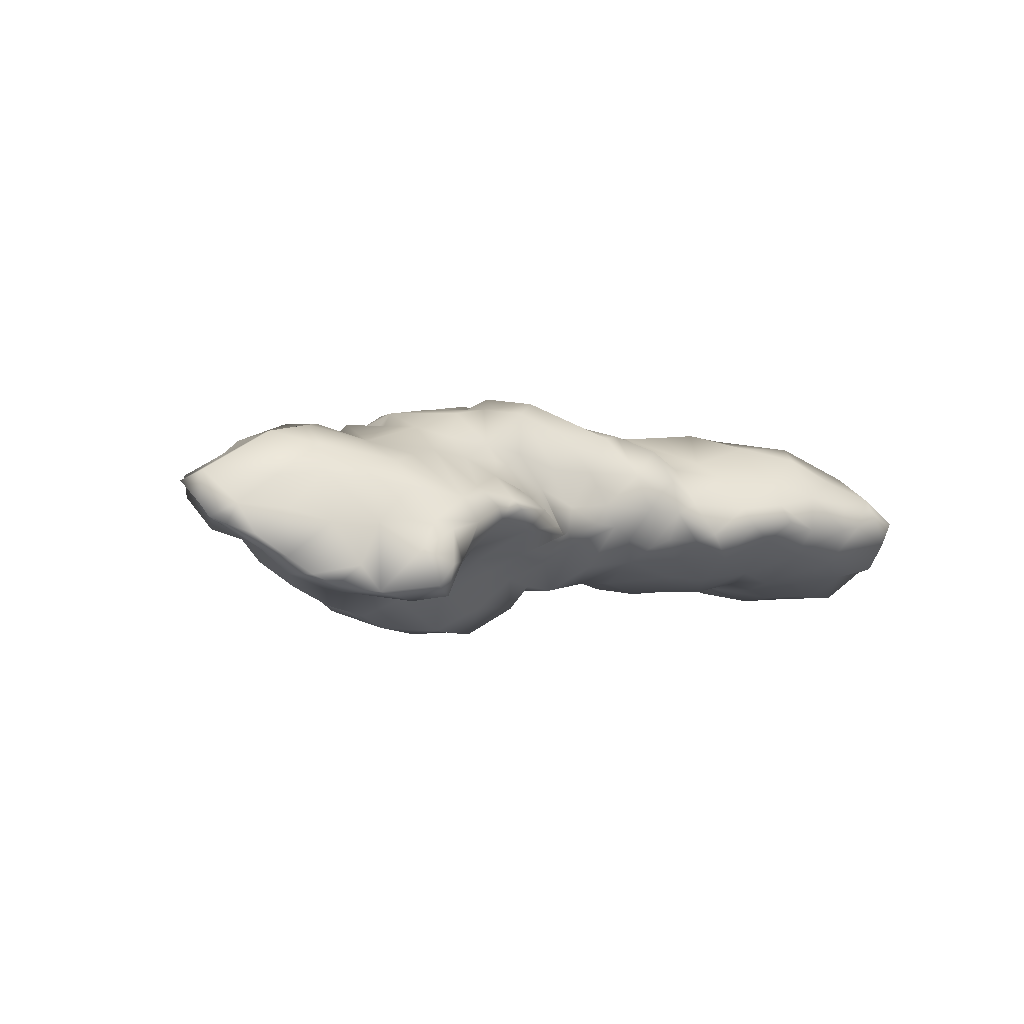
<metadata>
{"format":"obj","ext":"obj","renderer":"f3d","projection":"perspective","resolution":1024,"background":"white","views":[{"elev":3.6,"azim":-40.5,"up":"+Z"}]}
</metadata>
<code>
v -2.338 -1.838 1.491
v -1.262 3.185 2.912
v -4.414 2.936 3.421
v -5.337 -1.811 4.247
v -5.588 -4.372 1.647
v 0.1406 -0.9812 0.8871
v -3.691 2.485 2.24
v -4.182 -0.4224 4.356
v -1.324 -1.345 1.25
v 1.415 -0.2956 1.051
v 5.774 -3.142 1.477
v -7.167 -0.06323 4.244
v 3.807 -3.295 2.64
v -4.341 -3.545 3.198
v -4.065 2.165 1.985
v 8.765 -1.675 1.68
v -5.957 1.404 3.447
v 1.687 0.2103 3.653
v 1.418 3.87 3.679
v 3.428 1.155 0.9192
v 5.564 -0.8937 3.372
v 7.754 -3.552 2.664
v -0.5864 -0.7693 0.9083
v -1.642 3.787 2.314
v 1.391 2.421 1.271
v -2.139 -2.218 3.713
v 5.935 0.6479 1.044
v -7.936 0.6894 3.558
v 3.45 1.749 1.896
v -3.713 2.432 3.677
v 0.6362 -0.2114 1.122
v -7.236 -0.9157 4.357
v 2.11 2.115 1.398
v 4.79 0.7818 0.6171
v 3.134 0.7703 3.581
v 1.306 2.759 3.808
v 1.342 4.577 2.627
v 0.9701 -0.3998 4.257
v -4.859 0.11 0.7242
v 0.6839 1.242 3.903
v -1.851 3.821 2.223
v -0.6036 3.34 1.755
v 4.098 1.437 1.41
v -8.019 -2.137 2.328
v 0.6796 3.57 3.759
v 7.907 0.04666 0.6399
v 6.21 -1.175 3.524
v 2.186 -2.707 3.26
v -1.272 0.9941 4.836
v 8.183 -3.678 1.613
v -4.286 -2.73 1.302
v -4.902 1.325 3.676
v -8.026 0.2473 3.373
v -0.6511 0.3775 4.757
v 1.018 1.785 1.416
v -2.362 3.21 3.33
v -2.948 -2.266 1.814
v -2.4 1.766 1.504
v -2.333 -3.082 2.427
v -5.084 2.059 2.247
v -4.107 1.667 3.904
v 7.257 -0.4438 1.744
v 7.511 -3.998 2.279
v -4.797 -2.568 3.996
v -8.757 -1.588 2.907
v 6.768 -2.33 0.7044
v -6.66 1.645 3.417
v -0.5377 -1.595 1.579
v 1.826 -0.6197 3.725
v 4.595 -0.158 3.451
v -4.249 0.7015 0.8693
v -3.377 -3.563 2.701
v -4.154 -1.239 1.013
v -3.723 -3.853 2.992
v 2.787 -0.8347 0.6108
v 2.249 -2.821 2.571
v -0.4311 -2.303 2.792
v 5.7 0.4286 0.6861
v 1.585 4.641 1.717
v 8.799 -1.584 0.1585
v -3.312 -1.487 1.115
v -2.87 0.8623 4.131
v 0.01149 1.686 1.34
v 7.608 -0.1957 1.181
v 0.1662 -2.423 2.422
v 0.02519 2.22 4.453
v -1.763 0.1973 0.837
v -3.321 3.272 3.487
v -1.717 2.649 3.668
v -4.384 -0.2357 0.5117
v -2.808 -2.647 3.524
v -0.9241 -0.8997 0.561
v -6.247 -1.693 1.413
v 2.934 -3.257 2.101
v -3.788 1.058 4.059
v 0.7049 0.6194 1.178
v 7.777 -1.423 2.486
v 7.402 -1.826 2.986
v -4.273 -0.8229 0.4129
v -0.1156 -1.643 4.273
v 7.693 -1.651 0.2858
v -1.387 2.521 1.764
v -6.192 0.8565 4.214
v 1.419 -0.1626 3.639
v -2.949 2.775 3.78
v -3.715 -1.232 4.492
v -7.379 -2.139 1.803
v -1.086 -1.45 4.736
v 3.859 -3.582 2.257
v -3.771 3.073 2.726
v -4.825 2.846 2.961
v 6.437 -1.1 0.4676
v 0.08967 1.593 4.48
v 2.704 -2.272 3.482
v -7.167 -0.2743 2.358
v -0.3397 2.442 1.368
v 2.897 2.061 1.455
v 5.042 0.8373 1.383
v 4.846 0.1595 2.34
v 0.5905 -2.292 2.796
v -0.308 0.09664 0.9416
v -2.021 -0.004661 4.668
v 3.504 -0.3162 3.894
v 0.6809 2.118 4.134
v 4.109 -1.361 4.198
v -5.623 0.895 1.617
v -6.168 1.508 2.342
v -3.199 -2.208 3.875
v -8.342 -1.893 3.166
v -4.97 -1.12 0.7396
v 0.3976 2.397 4.403
v -1.338 -0.01158 4.703
v -3.146 2.923 2.224
v 2.253 3 1.382
v -2.073 3.06 1.999
v -2.551 3.677 2.795
v 2.609 2.722 2.431
v 5.974 -2.799 3.625
v 6.441 -2.182 3.846
v -0.0772 3.158 4.004
v 4.699 -3.581 2.693
v -2.714 3.222 2.357
v -0.9592 -0.4045 4.85
v -2.466 -2.998 3.257
v -3.676 -0.321 4.754
v 3.477 1.661 1.08
v 0.5492 -1.811 1.442
v -2.888 -0.8387 0.2366
v -7.031 -3.175 1.651
v 1.743 -1.114 0.9466
v -0.3342 4.273 1.762
v 0.9824 -0.9586 0.9609
v -5.065 -4.139 2.651
v -6.902 1.404 2.422
v -1.199 2.528 4.167
v -5.663 1.691 1.918
v 0.7816 1.711 4.031
v 8.351 -3.176 1.013
v -6.355 -2.42 1.422
v 0.7634 3.756 1.391
v 5.041 -1.301 4.057
v 2.497 2.972 2.904
v -6.075 -1.156 4.581
v -4.769 1.838 1.805
v 2.663 -2.957 1.943
v -1.314 3.907 2.221
v 5.615 0.3805 1.904
v 2.385 2.835 3.192
v -5.235 -0.2649 0.9473
v 8.462 -2.714 2.617
v -5.761 0.03619 1.459
v -2.658 -0.03638 4.811
v 3.808 -2.745 1.497
v 5.831 -0.2274 2.637
v -1.2 0.3313 4.78
v 2.653 0.9361 1.307
v -5.071 -1.81 1.589
v -8.344 -1.233 2.763
v -8.052 -0.3107 2.977
v -3.383 0.4178 4.682
v -2.285 0.5536 4.786
v -1.688 1.899 1.766
v -5.163 -0.1104 3.712
v 7.395 0.57 0.1975
v -4.101 -2.293 4.074
v 7.285 -0.9588 0.2112
v 2.064 3.55 3.504
v -5.517 -0.2569 3.939
v 6.862 -3.145 3.107
v 2.075 0.7728 1.119
v 3.023 -1.758 1.056
v 5.567 -0.8306 0.7204
v -7.714 -2.592 2.179
v 1.806 1.679 3.457
v 9.036 -0.6098 0.206
v -0.1254 -1.999 1.947
v -1.433 1.891 4.477
v -6.454 0.7251 4.235
v 6.984 -3.93 2.114
v -5.881 -1.221 1.026
v 1.749 4.112 2.491
v -0.7188 -2.11 3.569
v -0.8442 0.9709 1.342
v -1.613 -2.053 1.83
v 1.739 0.1703 0.9401
v 3.574 -0.004571 0.6887
v -7.604 -2.098 3.67
v 6.682 -0.8135 2.66
v -2.389 -2.165 3.804
v 5.956 -2.062 0.7354
v -2.796 -1.399 4.76
v -0.6387 -1.142 1.039
v 0.1702 -2.233 3.491
v 3.984 0.5615 3.032
v 6.423 0.04706 1.586
v -5.623 -0.8877 4.166
v 1.968 -1.318 4.068
v 2.7 -0.5438 4.128
v -3.481 1.607 1.188
v 5.796 -3.561 2.818
v -6.79 0.3322 2.512
v -8.272 -2.394 2.615
v 4.67 -0.1082 0.5722
v -4.31 -0.972 4.509
v 1.987 -2.791 2.013
v 1.615 -2.583 1.83
v 2.766 1.824 2.768
v 2.264 -0.2428 0.7087
v -2.318 2.48 1.856
v -1.713 -0.6 4.722
v -5.238 -0.97 4.545
v 2.708 0.5585 0.9576
v -5.402 -3.311 1.257
v -6.214 -3.375 2.8
v -7.001 -2.999 2.825
v -0.442 1.268 4.877
v -0.6033 2.533 4.398
v -3.764 -3.264 3.369
v -2.745 0.2376 0.4505
v 8.823 -2.494 0.8529
v 1.493 4.689 1.518
v 4.824 -2.446 1.079
v 1.66 3.632 1.259
v -7.381 1.538 3.076
v -6.843 -2.559 3.724
v -1.934 -0.7065 0.07115
v 1.434 -2.752 2.659
v 1.038 1.401 3.358
v -1.948 0.8465 1.438
v -4.98 -3.865 1.368
v -3.403 -2.661 2.093
v -6.749 -2.239 4.227
v 2.423 3.368 2.91
v 2.968 1.391 3.122
v 3.943 1.472 0.9651
v 3.624 0.8012 0.9588
v -2.314 1.226 4.218
v -6.001 0.1005 3.951
v -4.643 -3.877 2.014
v 7.446 -0.05846 0.04254
v 2.707 -2.864 2.762
v -0.1454 0.5832 4.726
v -6.541 0.4511 2.31
v 2.146 2.461 3.283
v 1.302 -2.504 3.411
v -8.292 -1.083 3.922
v 3.596 -2.788 3.312
v 0.9507 1.067 3.652
v -1.02 -0.4077 0.913
v -2.473 -0.6825 4.821
v 0.481 4.475 2.579
v 0.7233 4.961 2.196
v -1.258 0.5414 1.129
v -5.412 2.423 2.851
v -4.699 1.087 1.226
v -1.497 2.757 3.885
v 6.757 -3.699 2.614
v 8.742 -3.233 2.048
v 9.03 -2.393 1.744
v 4.187 0.9291 1.976
v 2.168 3.579 1.273
v 2.691 0.2963 3.862
v -0.7034 3.194 3.258
v 8.696 -0.5948 0.6781
v -5.635 -3.971 2.321
v -8.758 -0.581 3.537
v 6.859 0.6462 0.6812
v 3.912 0.2903 3.639
v -2.102 -1.261 0.7072
v -7.034 1.574 2.879
v -6.305 1.814 2.872
v 1.671 -1.916 1.482
v -4.743 2.25 3.856
v -2.358 2.32 3.844
v 4.923 -2.22 3.91
v 1.276 0.7325 1.232
v -7.065 -0.6301 1.909
v -4.558 -0.5869 4.036
v -0.2051 -0.7266 4.94
v -7.799 -0.6819 2.726
v -6.299 0.6298 2.129
v -6.56 -0.00902 1.824
v -1.108 -2.124 3.188
v -0.7686 -2.581 2.306
v 0.01436 0.7007 1.353
v -6.576 -1.596 4.566
v -5.483 2.287 3.285
v -2.426 -1.935 4.135
v 4.587 -3.312 1.875
v 1.404 1.888 3.891
v -4.347 -2.13 1.453
v -0.6721 3.735 2.499
v -1.51 3.011 1.763
v -1.886 -1.172 4.83
v -1.189 -2.895 2.272
v 6.789 -1.596 3.493
v 1.206 5.004 1.751
v 8.108 -3.953 2.124
v -0.207 4.298 2.322
v 2.163 -2.14 3.893
v -1.67 -0.2913 0.5738
v -2.264 -0.3923 0.1122
v -6.315 -3.546 1.515
v -4.48 0.5211 3.404
v 0.7307 3.018 1.47
v 3.545 2.112 1.166
v 4.979 -3.181 3.195
v 7.795 -2.586 0.7842
v -2.23 -3.498 2.859
v -7.104 0.2848 2.63
v 7.711 -2.752 3.139
v -4.235 -3.86 2.725
v -0.7941 0.04714 5.04
v -0.000328 4.061 3.296
v 6.779 -3.245 1.231
v 8.235 -0.6369 0.08795
v -0.7264 2.975 3.997
v -8.773 -1.409 3.771
v -6.682 -1.225 1.451
v -7.665 -1.323 2.404
v -5.548 -3.465 3.433
v 4.806 -2.682 3.499
v 3.534 -1.004 0.6188
v -7.23 0.3978 3.978
v -6.314 1.619 3.194
v -3.116 -0.3337 0.1412
v -5.278 -3.869 2.825
v 1.585 -2.889 2.99
v 0.8468 -1.989 4.205
v 0.2313 4.542 1.807
v 4.836 -3.771 2.309
v 5.586 -3.735 2.105
v 6.426 -0.101 0.4024
v 2.313 3.209 2.016
v 1.477 1.323 3.502
v -1.252 1.646 1.468
v -3.08 -3.772 2.919
v 2.105 1.232 1.372
v -3.184 -3.618 3.127
v 1.12 -2.448 2.032
v 2.712 -2.287 1.528
v 4.915 1.296 0.805
v 5.727 1.014 0.7911
v 3.233 -1.249 4.17
v 2.289 1.389 3.217
v 3.856 -2.031 0.9543
v 0.2025 -0.4091 0.9465
v -1.996 -2.821 3.04
v 0.5228 0.9165 4.229
v 2.4 -1.049 4.143
v -8.914 -1.529 3.155
v 3.547 -2.132 3.59
v 4.66 -1.138 0.559
v 5.412 -1.616 0.7692
v 1.489 -1.662 4.223
v -8.014 -0.5987 3.683
v 9.18 -1.508 0.9539
v -7.506 -1.693 4.468
v 8.083 -0.7932 1.418
v -2.944 2.031 3.638
v 0.7252 -2.409 2.325
v -5.298 -4.44 2.023
v -3.278 -1.764 4.293
v -5.481 0.8524 3.56
v -4.094 0.1588 4.415
v 0.5929 4.397 1.702
v -5.45 -2.911 3.902
v 0.6439 -0.7071 4.534
v -2.017 2.129 4.329
v 0.7518 1.292 3.43
v -3.962 -3.24 2.129
v 2.57 2.401 1.681
v -7.221 0.8296 2.769
v -6.668 -3.431 2.023
v -5.353 -0.6127 1.131
v -3.427 0.3869 0.6171
v -6.173 -0.1778 4.552
v 6.279 0.8884 0.476
v -8.566 -1.895 2.785
v -7.639 -2.489 3.061
v -1.06 -2.01 1.654
v -2.526 0.9616 1.013
v -1.359 -2.929 2.468
v -5.825 0.04494 4.014
v -7.434 -2.98 1.873
v 1.854 0.4988 3.353
v 2.998 1.562 1.364
v 8.573 -3.181 1.437
v -0.699 3.856 2.148
v 2.251 2.611 1.345
v 8.197 -0.08444 0.116
v -7.034 1.112 3.74
v 3.595 1.185 2.433
v -7.499 0.4735 3.054
v -0.09174 0.1545 4.905
v -1.607 -1.987 3.93
v 6.426 -3.964 2.07
v 0.829 0.3467 3.92
v 6.787 0.8231 0.2156
f 363 398 78
f 183 216 298
f 262 369 113
f 295 342 138
f 356 116 83
f 309 109 173
f 314 270 211
f 175 181 132
f 188 216 183
f 16 379 97
f 92 321 269
f 237 86 140
f 155 237 337
f 246 322 321
f 105 88 3
f 106 211 145
f 37 271 45
f 351 352 141
f 177 73 311
f 130 177 200
f 81 73 148
f 363 78 34
f 409 151 42
f 27 363 118
f 58 229 182
f 97 98 170
f 170 22 318
f 357 72 59
f 18 69 218
f 149 107 159
f 137 227 392
f 377 80 195
f 58 7 229
f 131 157 124
f 383 106 185
f 89 389 276
f 56 105 294
f 405 193 107
f 29 326 117
f 255 326 43
f 54 49 175
f 53 414 179
f 121 367 23
f 364 370 372
f 231 298 216
f 9 212 68
f 212 9 92
f 165 361 173
f 54 236 49
f 226 292 361
f 358 176 190
f 53 286 376
f 192 223 78
f 335 66 328
f 116 313 42
f 133 110 88
f 88 136 133
f 81 311 73
f 76 226 225
f 305 96 31
f 145 172 180
f 14 387 341
f 4 106 224
f 109 141 13
f 34 362 363
f 392 227 29
f 108 308 416
f 130 99 73
f 181 257 82
f 312 283 334
f 220 141 352
f 247 265 120
f 402 58 249
f 310 157 248
f 68 212 6
f 67 345 290
f 17 345 67
f 212 92 23
f 265 247 348
f 269 273 121
f 265 48 320
f 119 70 174
f 213 349 100
f 76 247 226
f 178 179 300
f 117 146 407
f 96 305 83
f 22 331 189
f 395 200 171
f 28 244 393
f 392 410 134
f 36 19 45
f 20 146 256
f 155 197 237
f 92 269 23
f 24 41 136
f 142 136 41
f 393 263 221
f 256 176 20
f 74 391 72
f 376 32 12
f 197 257 49
f 248 268 355
f 167 215 27
f 242 210 11
f 413 29 227
f 302 171 200
f 419 353 398
f 170 16 97
f 253 187 168
f 30 61 380
f 31 152 367
f 152 31 10
f 7 133 229
f 397 216 188
f 140 36 45
f 272 37 317
f 55 83 116
f 329 357 59
f 8 385 298
f 18 418 104
f 59 204 315
f 375 265 320
f 265 375 349
f 91 209 128
f 169 39 90
f 198 412 344
f 233 177 51
f 396 239 346
f 196 401 68
f 238 359 91
f 44 340 107
f 59 315 403
f 371 65 129
f 175 132 143
f 301 263 393
f 3 30 105
f 417 277 220
f 216 4 231
f 132 230 143
f 302 339 297
f 299 108 100
f 208 215 174
f 405 149 394
f 161 47 21
f 324 183 298
f 88 105 56
f 404 397 188
f 70 125 161
f 222 44 193
f 280 118 43
f 157 390 248
f 133 136 142
f 311 81 57
f 37 45 19
f 385 145 180
f 229 133 135
f 36 140 131
f 53 28 414
f 224 145 8
f 268 248 390
f 158 50 335
f 93 339 200
f 116 325 55
f 264 227 168
f 1 57 81
f 342 327 138
f 57 204 59
f 408 279 278
f 279 408 240
f 62 215 208
f 63 199 50
f 356 249 182
f 283 337 140
f 160 325 42
f 395 169 130
f 3 293 30
f 166 42 313
f 19 201 37
f 17 384 52
f 242 173 366
f 343 366 191
f 38 388 375
f 84 215 62
f 129 222 400
f 199 335 50
f 256 255 34
f 276 389 155
f 170 331 22
f 331 98 139
f 136 2 24
f 185 14 238
f 238 91 128
f 89 276 283
f 2 89 283
f 115 179 414
f 259 332 153
f 153 332 347
f 32 266 378
f 113 236 262
f 402 87 239
f 273 87 249
f 90 39 71
f 26 368 303
f 231 224 298
f 344 53 376
f 330 414 393
f 254 365 35
f 368 91 144
f 419 398 287
f 406 355 268
f 17 103 384
f 412 198 17
f 412 17 67
f 160 42 386
f 201 253 354
f 111 110 7
f 47 316 208
f 82 180 181
f 112 353 186
f 35 365 406
f 180 172 181
f 218 370 364
f 178 371 286
f 117 407 33
f 155 337 283
f 276 155 283
f 14 74 238
f 367 305 31
f 29 413 280
f 360 226 247
f 95 385 180
f 172 230 122
f 126 301 127
f 252 378 207
f 130 200 395
f 310 355 194
f 154 301 393
f 53 344 28
f 239 321 322
f 166 313 24
f 243 134 410
f 202 303 77
f 105 380 294
f 75 343 191
f 223 343 206
f 223 206 34
f 373 242 366
f 240 408 158
f 326 146 117
f 283 140 334
f 129 400 207
f 254 288 214
f 288 254 35
f 207 245 252
f 306 252 4
f 113 369 157
f 350 151 319
f 176 358 407
f 393 244 154
f 290 154 244
f 50 278 318
f 159 93 233
f 348 247 76
f 137 168 227
f 122 132 181
f 373 343 223
f 219 164 15
f 165 225 361
f 226 361 225
f 213 120 265
f 228 10 205
f 70 288 123
f 168 162 253
f 205 190 228
f 333 175 143
f 335 328 158
f 38 375 217
f 14 332 74
f 347 332 14
f 327 267 13
f 150 292 152
f 363 27 398
f 397 163 216
f 282 18 218
f 306 378 252
f 12 32 397
f 13 267 261
f 114 261 267
f 278 279 170
f 136 88 56
f 323 394 149
f 30 293 61
f 310 194 264
f 227 365 254
f 304 401 196
f 377 195 284
f 258 198 397
f 131 86 113
f 200 339 302
f 360 147 292
f 360 381 147
f 416 303 202
f 401 9 68
f 48 76 261
f 110 3 88
f 343 75 206
f 179 286 53
f 369 268 40
f 141 109 351
f 308 209 26
f 100 349 299
f 111 60 274
f 210 242 374
f 349 388 299
f 261 114 48
f 123 364 125
f 139 138 189
f 370 218 69
f 312 319 409
f 98 331 170
f 201 19 187
f 7 60 111
f 373 223 192
f 407 358 33
f 114 372 370
f 182 229 102
f 2 136 56
f 210 66 335
f 288 35 123
f 344 412 28
f 190 176 232
f 66 101 328
f 236 237 197
f 248 355 310
f 46 287 84
f 167 174 215
f 155 389 197
f 113 86 237
f 318 278 170
f 33 410 117
f 117 410 392
f 241 386 317
f 129 65 399
f 198 103 17
f 247 120 381
f 213 202 77
f 403 303 368
f 406 18 282
f 413 254 214
f 94 173 109
f 164 219 275
f 196 68 6
f 165 76 225
f 43 29 280
f 294 389 89
f 236 54 262
f 172 270 230
f 354 281 201
f 156 127 60
f 268 418 406
f 270 145 211
f 353 260 186
f 350 271 272
f 184 46 411
f 411 260 184
f 243 79 281
f 291 307 274
f 171 126 169
f 128 185 238
f 33 25 410
f 377 279 240
f 240 80 377
f 101 186 336
f 50 408 278
f 144 359 329
f 112 66 210
f 367 152 6
f 37 79 317
f 252 387 4
f 252 245 387
f 92 289 246
f 218 123 282
f 60 127 291
f 250 5 233
f 106 383 211
f 99 130 169
f 81 289 1
f 204 304 315
f 304 204 401
f 414 330 115
f 115 330 221
f 55 33 358
f 251 57 59
f 22 63 318
f 125 372 295
f 96 83 55
f 96 55 296
f 72 391 251
f 403 329 59
f 135 142 41
f 60 7 15
f 191 150 75
f 292 150 191
f 90 99 169
f 219 7 58
f 84 379 46
f 69 217 370
f 17 52 293
f 302 263 301
f 128 209 308
f 14 64 387
f 26 91 368
f 314 108 143
f 92 246 321
f 227 264 365
f 307 293 3
f 12 344 376
f 36 310 264
f 316 139 98
f 2 312 24
f 245 234 341
f 200 177 93
f 381 85 196
f 377 16 279
f 243 325 160
f 47 139 316
f 143 299 333
f 35 282 123
f 350 319 271
f 334 319 312
f 320 48 114
f 9 289 92
f 346 239 322
f 234 323 285
f 365 194 355
f 380 105 30
f 199 22 277
f 199 63 22
f 158 328 240
f 329 368 144
f 134 354 137
f 38 418 415
f 328 80 240
f 341 387 245
f 150 152 10
f 299 415 333
f 96 10 31
f 384 103 258
f 386 272 317
f 85 381 120
f 339 107 340
f 340 297 339
f 151 409 319
f 388 415 299
f 341 234 347
f 38 217 69
f 205 296 190
f 12 397 198
f 135 133 142
f 3 110 111
f 108 299 143
f 307 345 17
f 71 275 219
f 307 291 345
f 328 101 80
f 230 314 143
f 322 148 346
f 148 322 246
f 307 3 111
f 62 97 379
f 84 62 379
f 307 111 274
f 354 162 137
f 177 130 73
f 415 388 38
f 323 149 159
f 305 203 83
f 94 261 76
f 112 101 66
f 418 38 104
f 186 101 112
f 307 17 293
f 320 217 375
f 361 366 173
f 361 191 366
f 362 118 363
f 381 360 247
f 54 333 415
f 187 253 201
f 35 406 282
f 389 257 197
f 404 384 258
f 243 410 25
f 242 11 309
f 2 56 89
f 165 173 94
f 10 228 150
f 373 366 343
f 332 259 391
f 338 371 129
f 211 383 308
f 34 206 256
f 224 106 145
f 235 193 405
f 400 193 235
f 215 84 287
f 104 38 69
f 76 165 94
f 108 314 308
f 118 362 43
f 74 72 359
f 238 74 359
f 154 291 127
f 137 392 134
f 163 4 216
f 93 177 233
f 249 58 182
f 19 36 187
f 303 304 77
f 304 85 77
f 304 196 85
f 406 418 18
f 303 403 315
f 115 297 300
f 201 79 37
f 131 113 157
f 402 249 87
f 382 5 250
f 330 393 221
f 8 298 224
f 4 387 64
f 125 295 161
f 228 75 150
f 336 80 101
f 233 51 250
f 346 90 396
f 296 55 358
f 190 296 358
f 178 65 371
f 185 106 4
f 297 115 302
f 266 338 378
f 376 266 32
f 13 94 109
f 78 223 34
f 70 214 288
f 273 269 87
f 259 51 391
f 32 163 397
f 14 341 347
f 229 135 313
f 364 123 218
f 91 26 209
f 386 241 160
f 265 349 213
f 414 28 393
f 202 100 108
f 115 300 179
f 232 256 206
f 144 91 359
f 167 119 174
f 60 291 274
f 353 78 398
f 46 379 284
f 321 87 269
f 352 351 309
f 121 305 367
f 226 360 292
f 160 241 243
f 181 175 49
f 40 390 157
f 183 384 404
f 95 52 324
f 409 166 312
f 275 126 164
f 149 405 107
f 243 241 79
f 264 168 187
f 266 376 286
f 116 356 102
f 419 184 260
f 74 332 391
f 90 71 396
f 342 372 267
f 313 116 102
f 400 222 193
f 372 342 295
f 280 214 119
f 34 255 362
f 116 42 325
f 411 336 260
f 374 373 192
f 156 164 126
f 271 319 334
f 61 293 52
f 244 412 67
f 397 404 258
f 379 16 284
f 302 221 263
f 99 148 73
f 16 377 284
f 326 29 43
f 117 392 29
f 371 338 286
f 291 154 290
f 212 23 6
f 51 177 311
f 245 207 400
f 70 161 21
f 5 323 233
f 417 11 335
f 217 320 114
f 280 119 167
f 321 239 87
f 234 394 323
f 398 27 287
f 378 338 207
f 207 338 129
f 75 228 232
f 45 334 140
f 103 198 258
f 396 402 239
f 193 44 107
f 125 364 372
f 192 353 112
f 78 353 192
f 291 290 345
f 399 65 178
f 235 245 400
f 57 1 204
f 21 208 174
f 58 402 219
f 25 55 325
f 356 203 273
f 380 61 95
f 316 98 208
f 417 220 352
f 42 151 386
f 244 67 290
f 294 380 257
f 257 389 294
f 82 257 380
f 304 303 315
f 171 169 395
f 365 355 406
f 244 28 412
f 18 104 69
f 32 378 306
f 251 59 72
f 308 383 128
f 268 390 40
f 162 354 253
f 368 329 403
f 33 55 25
f 10 296 205
f 10 96 296
f 251 311 57
f 39 126 275
f 146 255 256
f 303 416 26
f 301 154 127
f 147 152 292
f 260 353 419
f 172 145 270
f 107 93 159
f 107 339 93
f 383 185 128
f 237 140 337
f 178 300 340
f 285 5 382
f 158 408 50
f 285 153 347
f 181 172 122
f 264 194 365
f 23 269 121
f 267 327 342
f 167 27 118
f 242 373 374
f 79 201 281
f 178 286 179
f 306 163 32
f 391 51 251
f 262 54 415
f 347 234 285
f 148 246 289
f 169 126 39
f 233 323 159
f 94 13 261
f 313 102 229
f 243 281 134
f 51 259 250
f 232 228 190
f 284 195 411
f 305 121 203
f 121 273 203
f 52 95 61
f 357 359 72
f 313 135 24
f 15 7 219
f 157 369 40
f 135 41 24
f 382 250 259
f 362 255 43
f 409 42 166
f 185 4 64
f 132 122 230
f 308 314 211
f 184 287 46
f 312 166 24
f 147 381 196
f 416 308 26
f 161 295 139
f 138 139 295
f 309 173 242
f 185 64 14
f 174 70 21
f 79 241 317
f 126 171 301
f 139 47 161
f 139 189 331
f 396 71 219
f 352 11 417
f 404 188 183
f 329 359 357
f 401 204 9
f 280 167 118
f 220 138 327
f 394 234 235
f 71 39 275
f 189 138 220
f 182 102 356
f 95 180 82
f 95 82 380
f 213 100 202
f 77 85 120
f 213 77 120
f 171 302 301
f 336 411 195
f 418 262 415
f 262 418 369
f 49 257 181
f 141 327 13
f 283 312 2
f 324 52 384
f 384 183 324
f 375 388 349
f 197 49 236
f 292 191 361
f 284 411 46
f 351 109 309
f 350 386 151
f 147 6 152
f 81 148 289
f 176 407 20
f 386 350 272
f 217 114 370
f 156 60 164
f 256 232 176
f 311 251 51
f 99 346 148
f 208 97 62
f 273 249 356
f 16 170 279
f 44 178 340
f 184 419 287
f 145 385 8
f 4 224 231
f 98 97 208
f 232 206 75
f 186 260 336
f 56 294 89
f 7 110 133
f 48 348 76
f 99 90 346
f 324 298 385
f 334 45 271
f 189 277 22
f 237 236 113
f 196 6 147
f 222 399 44
f 140 86 131
f 204 289 9
f 204 1 289
f 286 338 266
f 254 413 227
f 318 63 50
f 272 271 37
f 335 11 210
f 146 20 407
f 215 287 27
f 220 277 189
f 162 168 137
f 124 310 36
f 335 199 417
f 314 230 270
f 245 235 234
f 131 124 36
f 235 405 394
f 372 114 267
f 344 12 198
f 402 396 219
f 202 108 416
f 281 354 134
f 348 48 265
f 83 203 356
f 178 44 399
f 146 326 255
f 153 285 382
f 153 382 259
f 54 175 333
f 367 6 23
f 126 127 156
f 413 214 280
f 70 123 125
f 340 300 297
f 369 418 268
f 277 417 199
f 302 115 221
f 60 15 164
f 119 214 70
f 336 195 80
f 309 11 352
f 112 374 192
f 112 210 374
f 4 163 306
f 385 95 324
f 327 141 220
f 310 124 157
f 21 47 208
f 25 325 243
f 285 323 5
f 222 129 399
f 36 264 187

</code>
